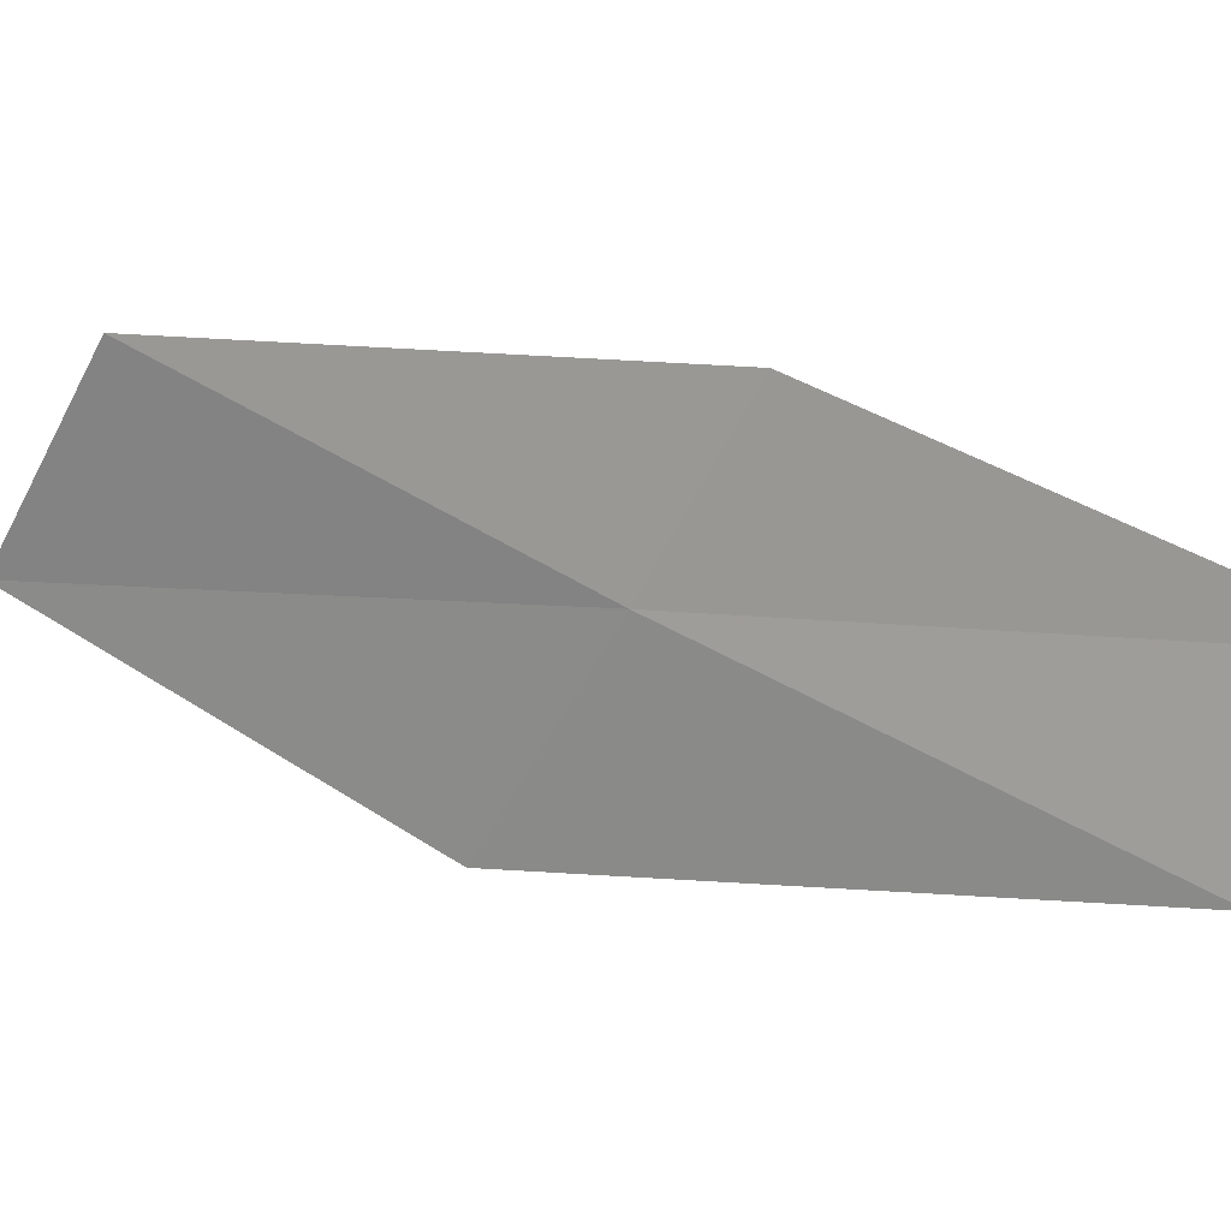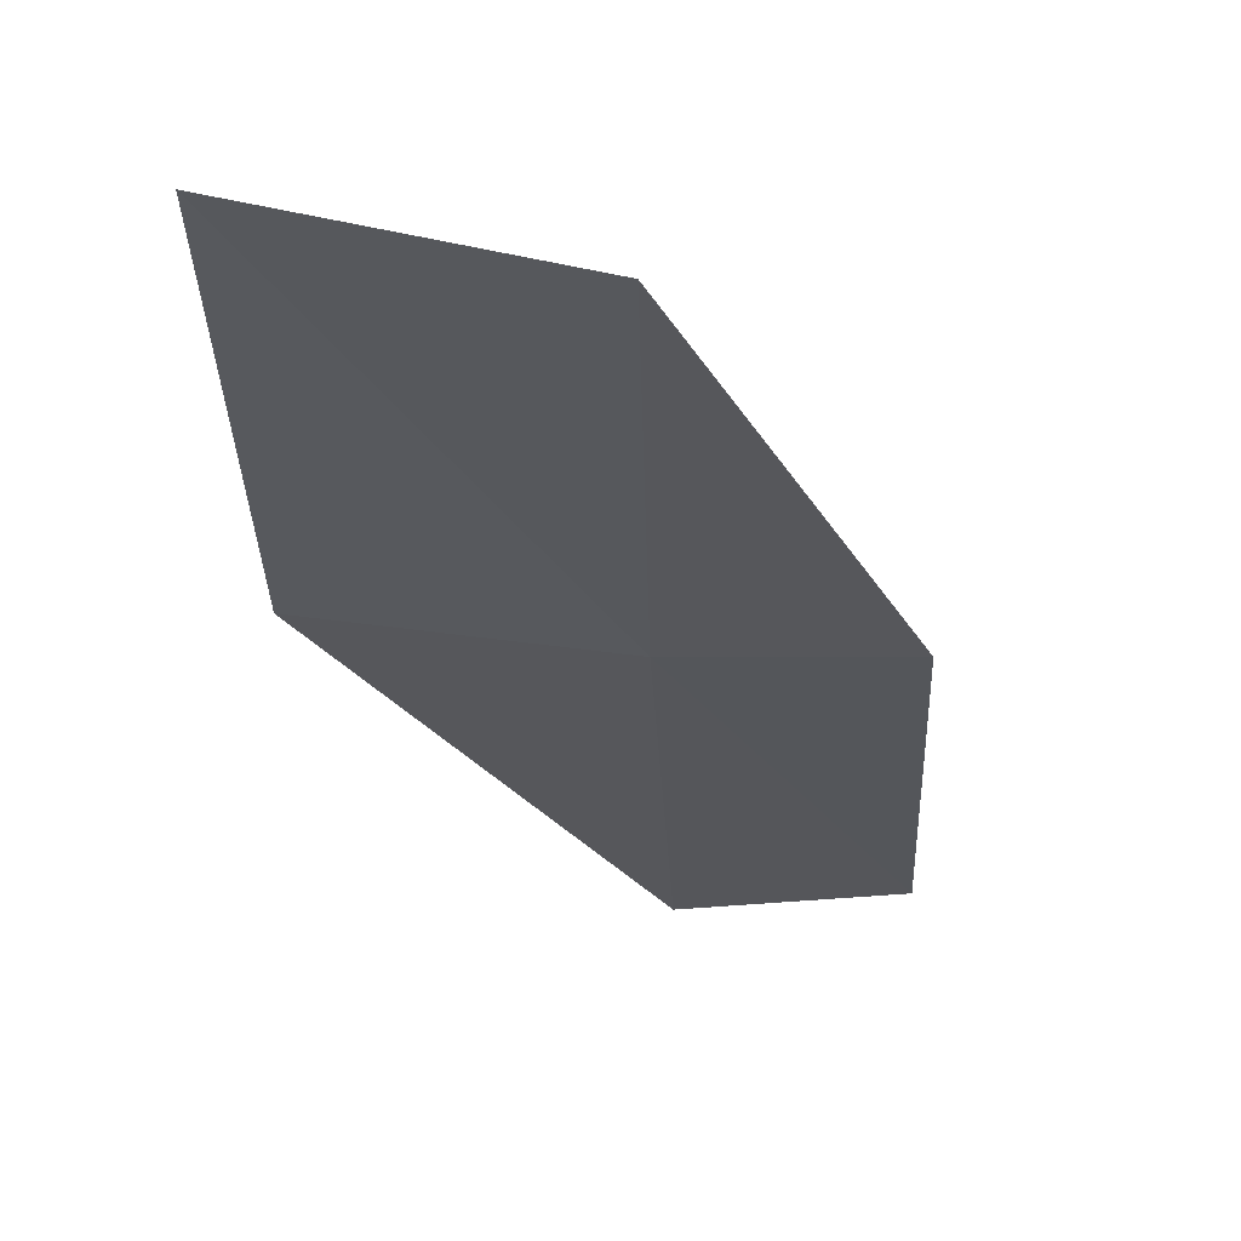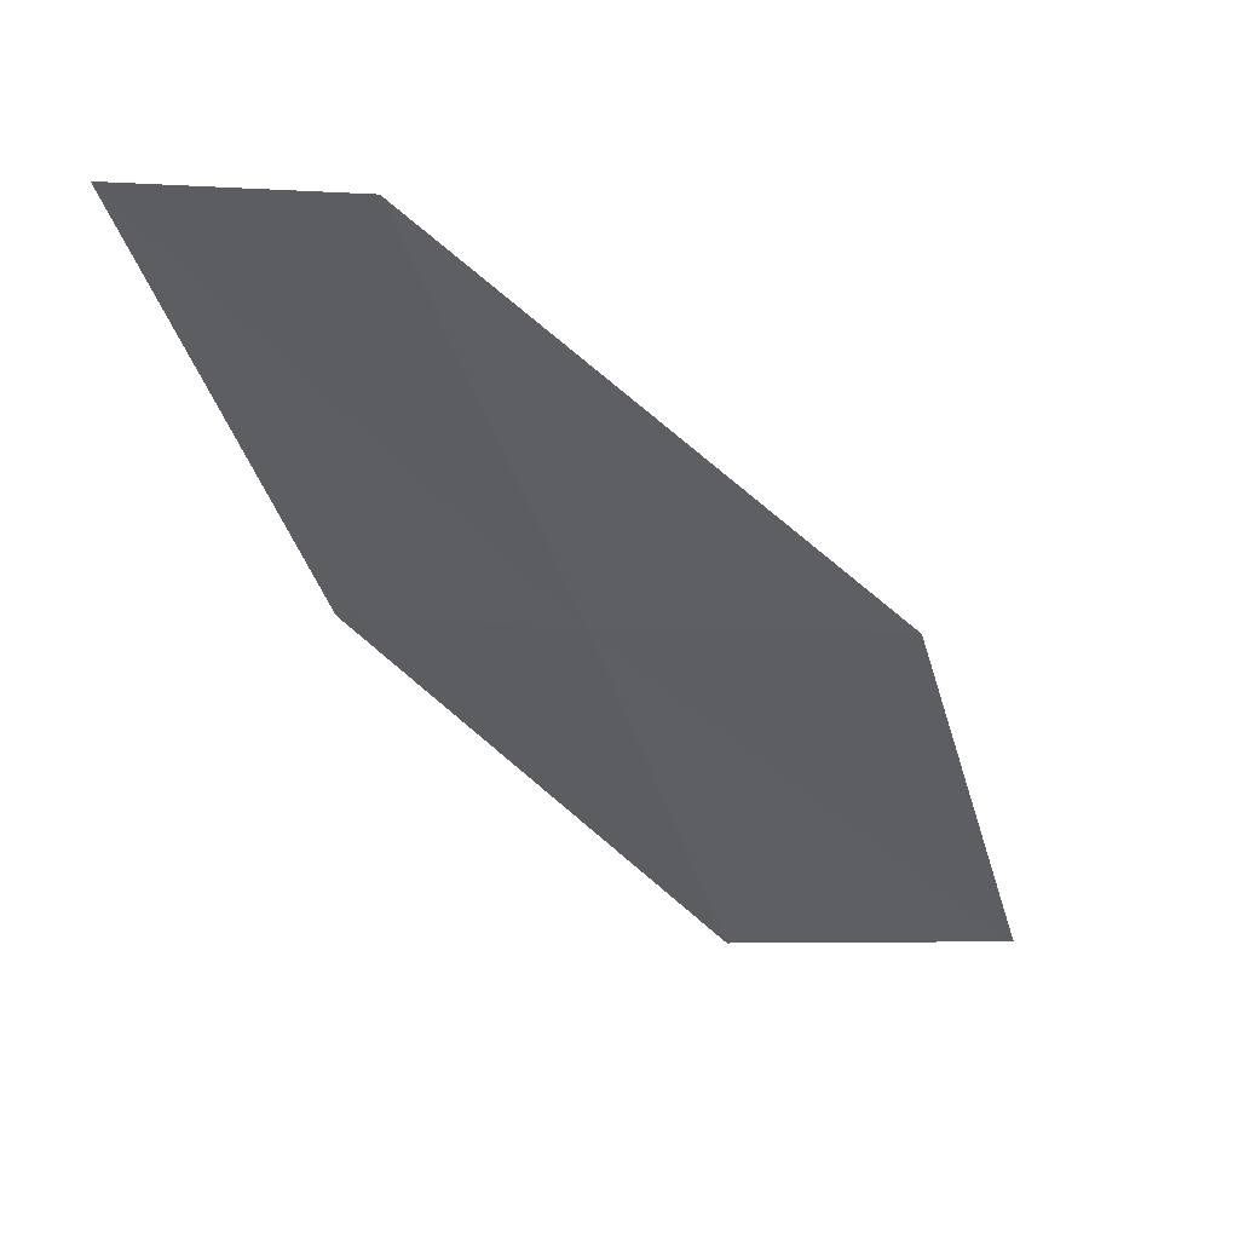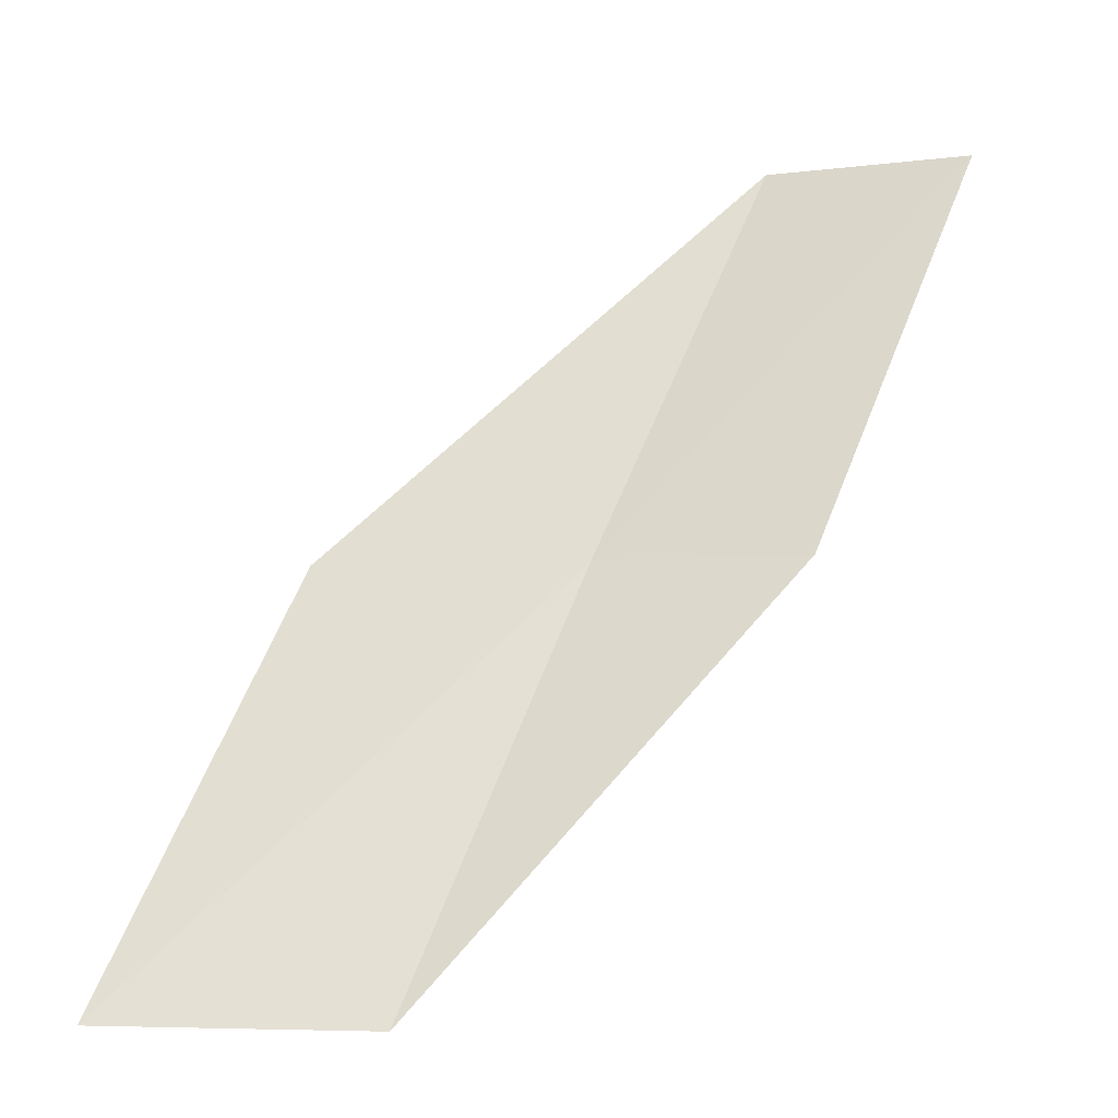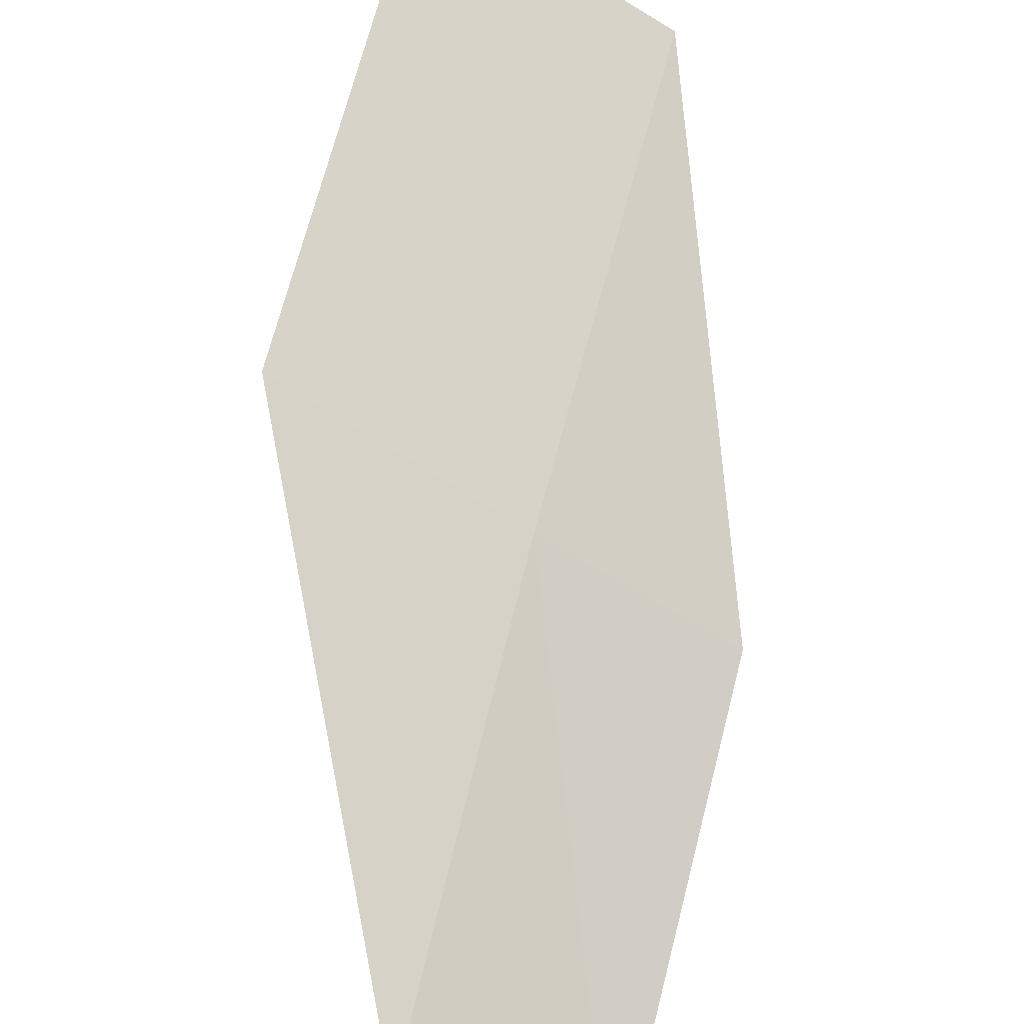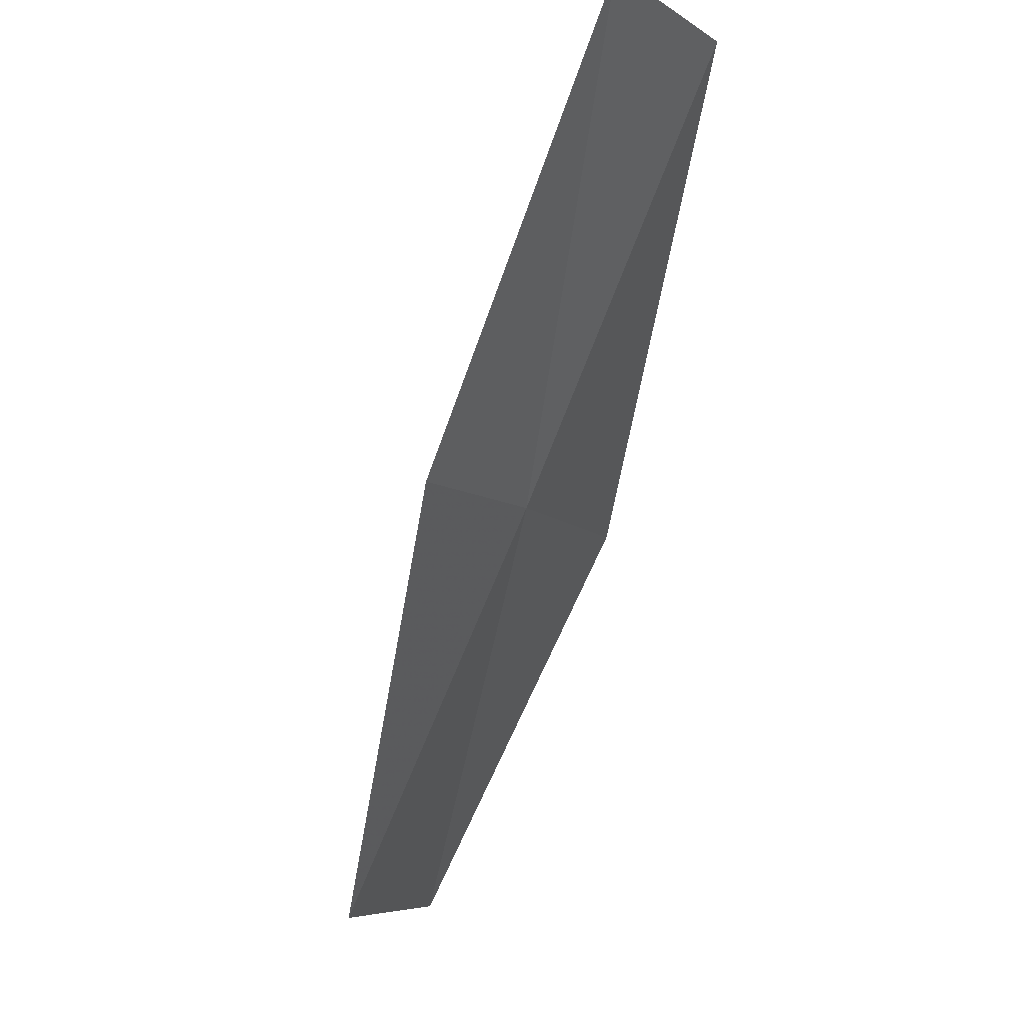
<metadata>
{"format":"obj","ext":"obj","renderer":"f3d","projection":"perspective","resolution":1024,"background":"white","views":[{"elev":-62.0,"azim":-117.1,"up":"+Y"},{"elev":3.2,"azim":169.4,"up":"+Y"},{"elev":20.8,"azim":9.5,"up":"+Z"},{"elev":-4.8,"azim":-159.5,"up":"+Z"},{"elev":-72.0,"azim":149.9,"up":"+Y"},{"elev":-7.1,"azim":-63.6,"up":"+Z"}]}
</metadata>
<code>
v 23.2 -8.816 12
v 22.16 -8.829 12
v 23.62 -7.59 10
v 24.94 -7.353 10
v 24.52 -8.648 12
v 21.66 -9.976 14
v 22.7 -10.02 14
f 1 2 3
f 1 3 4
f 1 4 5
f 1 6 2
f 1 7 6
f 1 5 7

</code>
